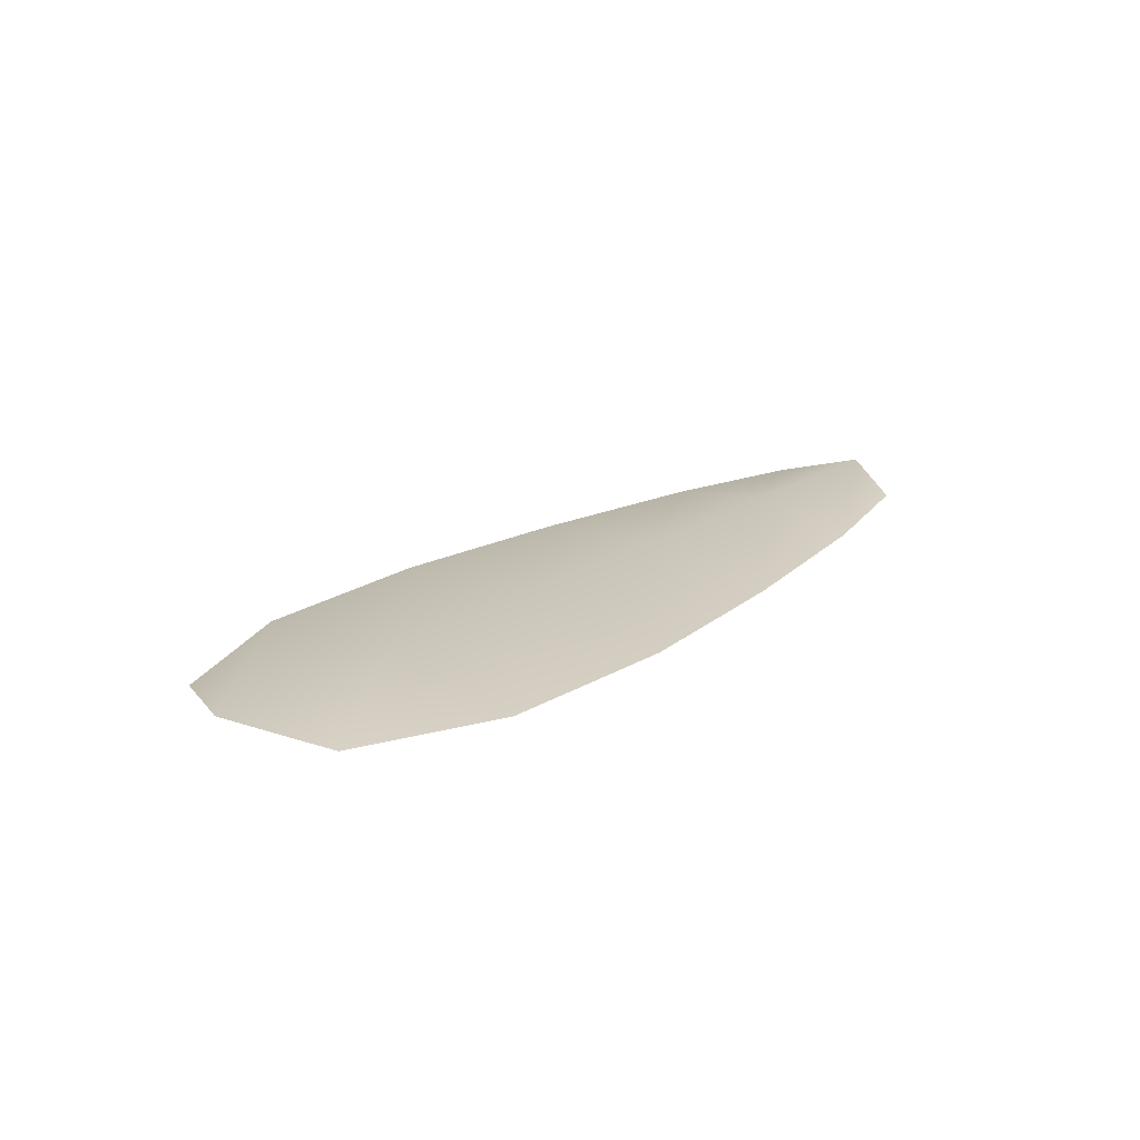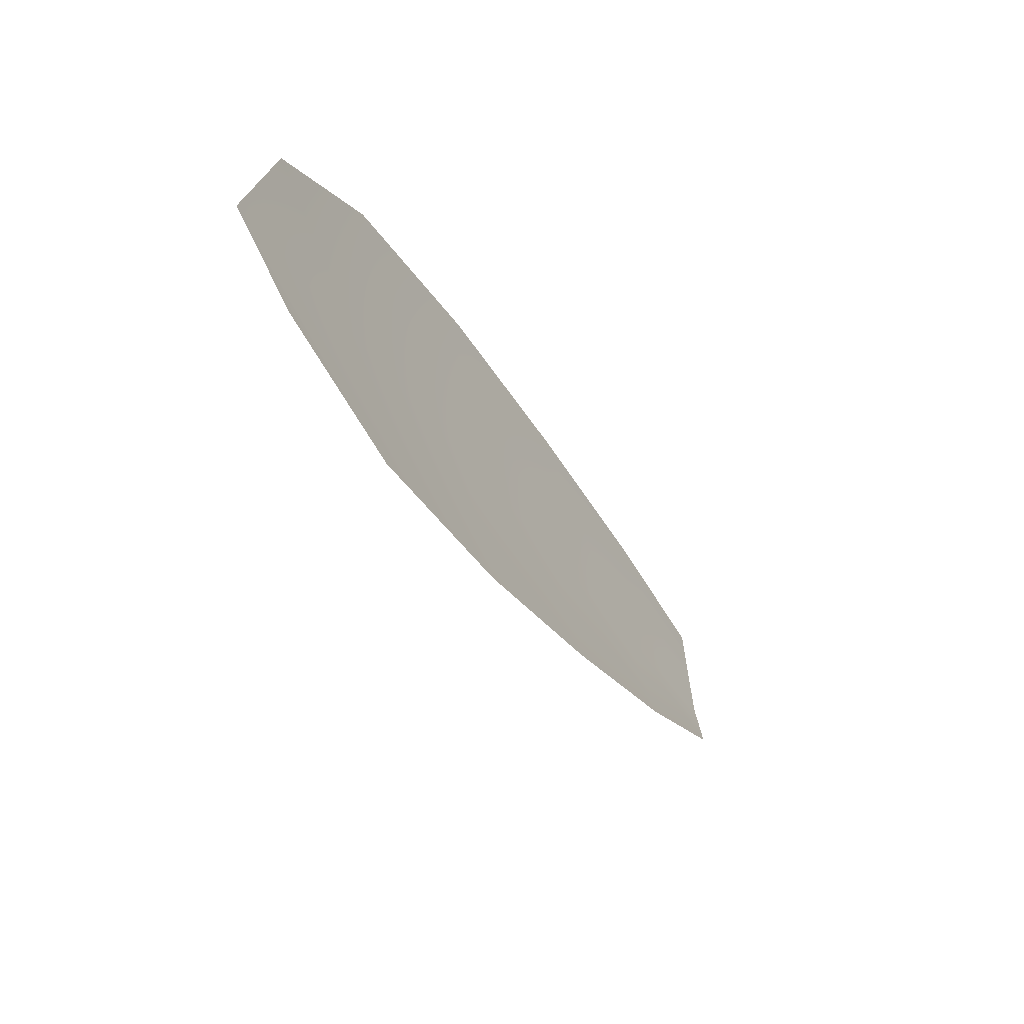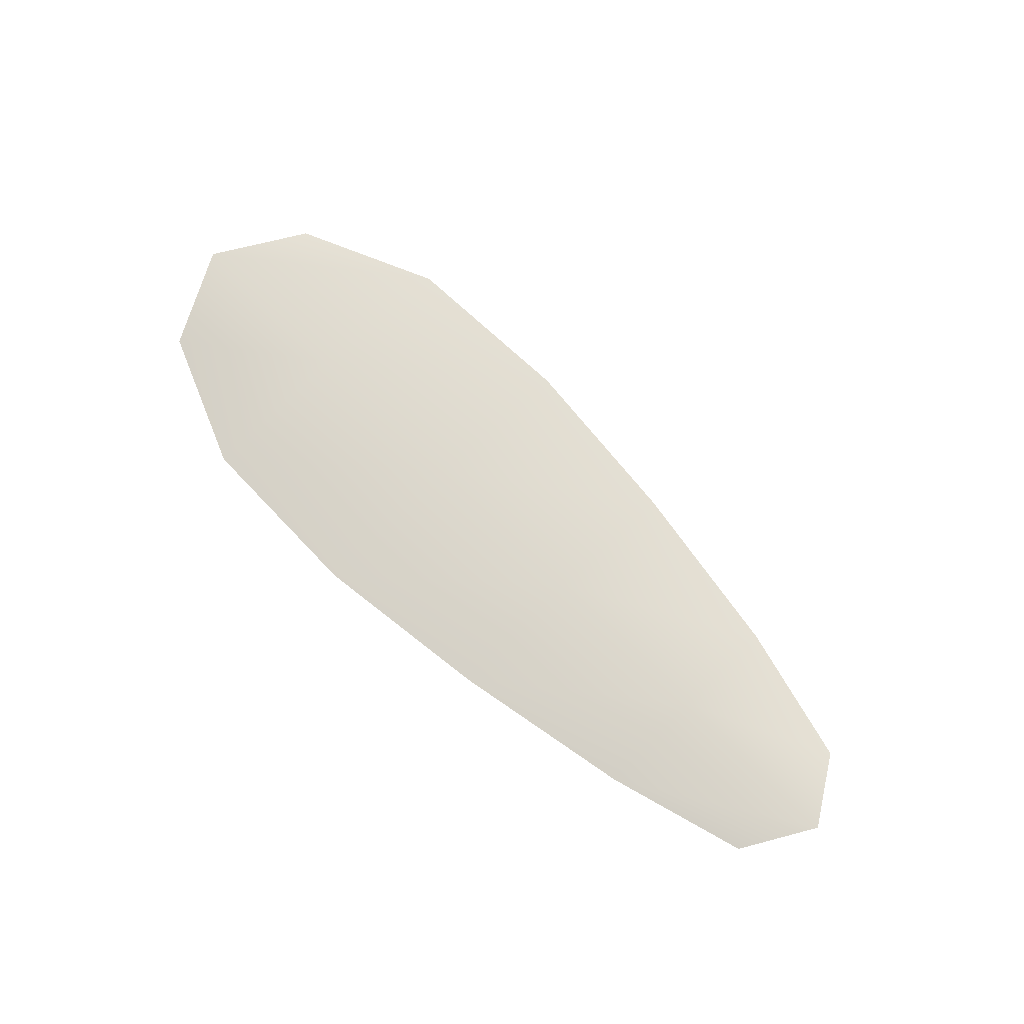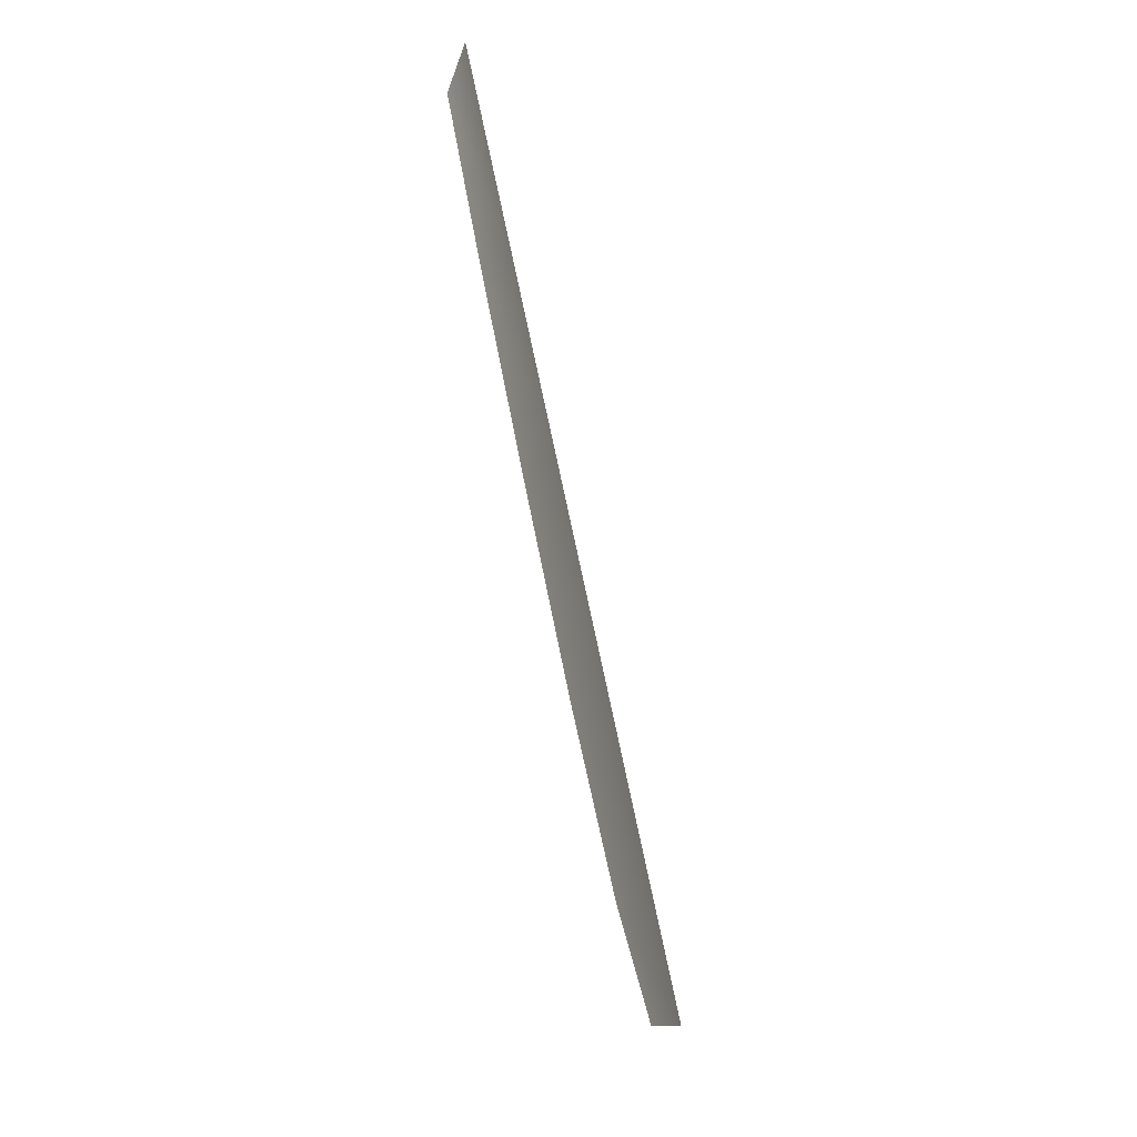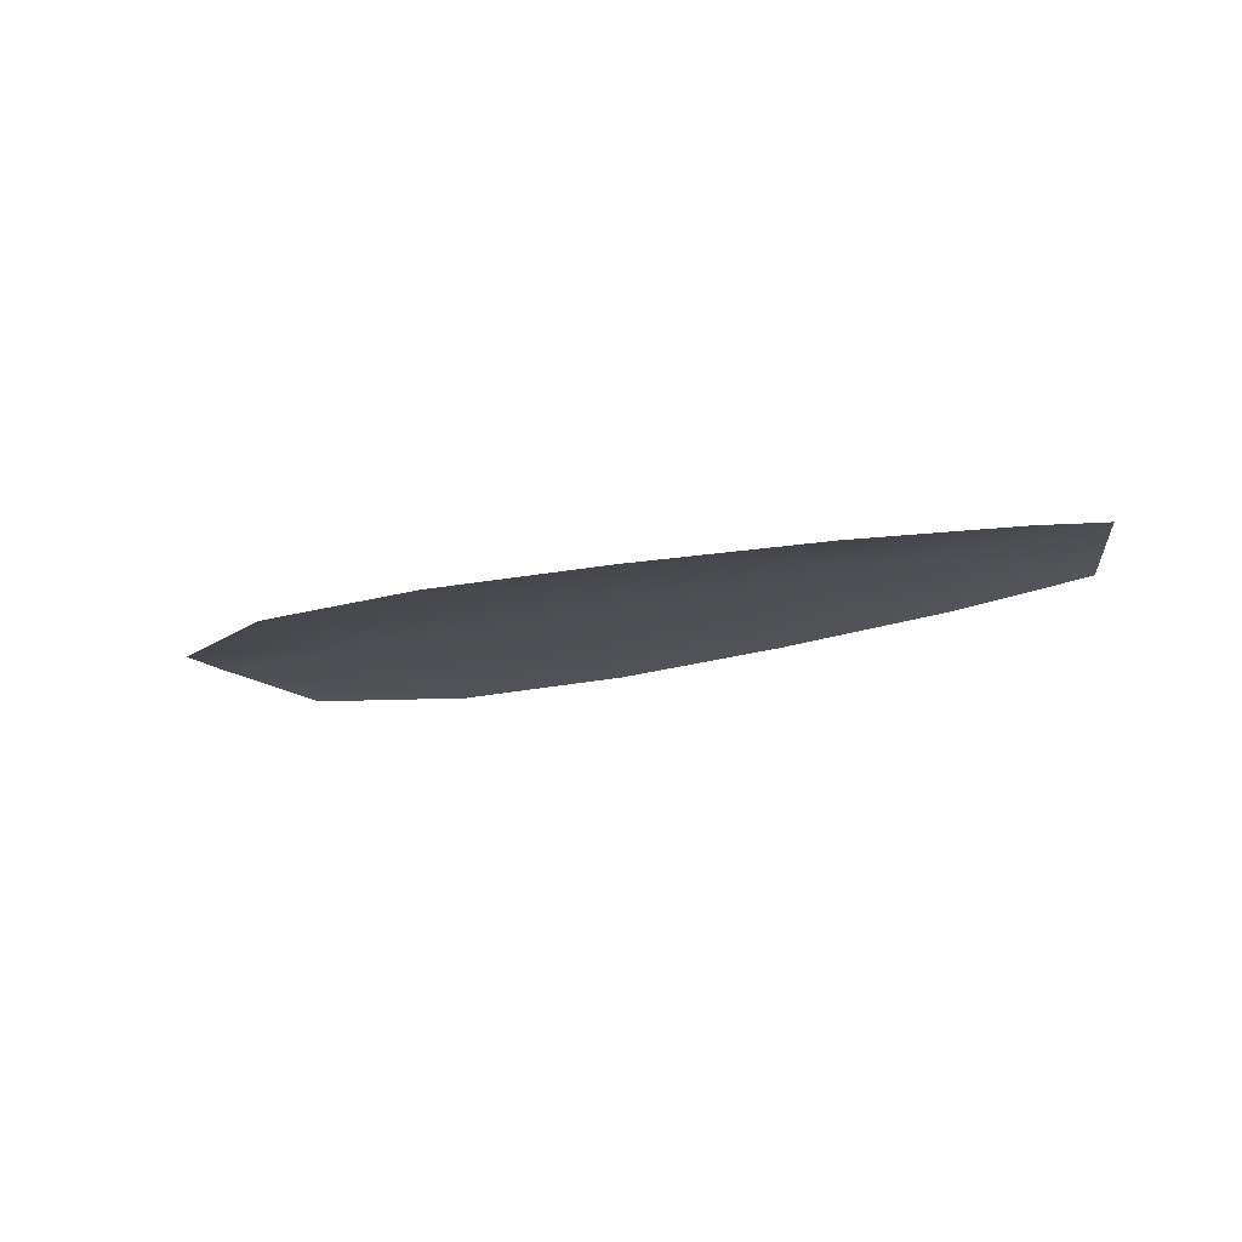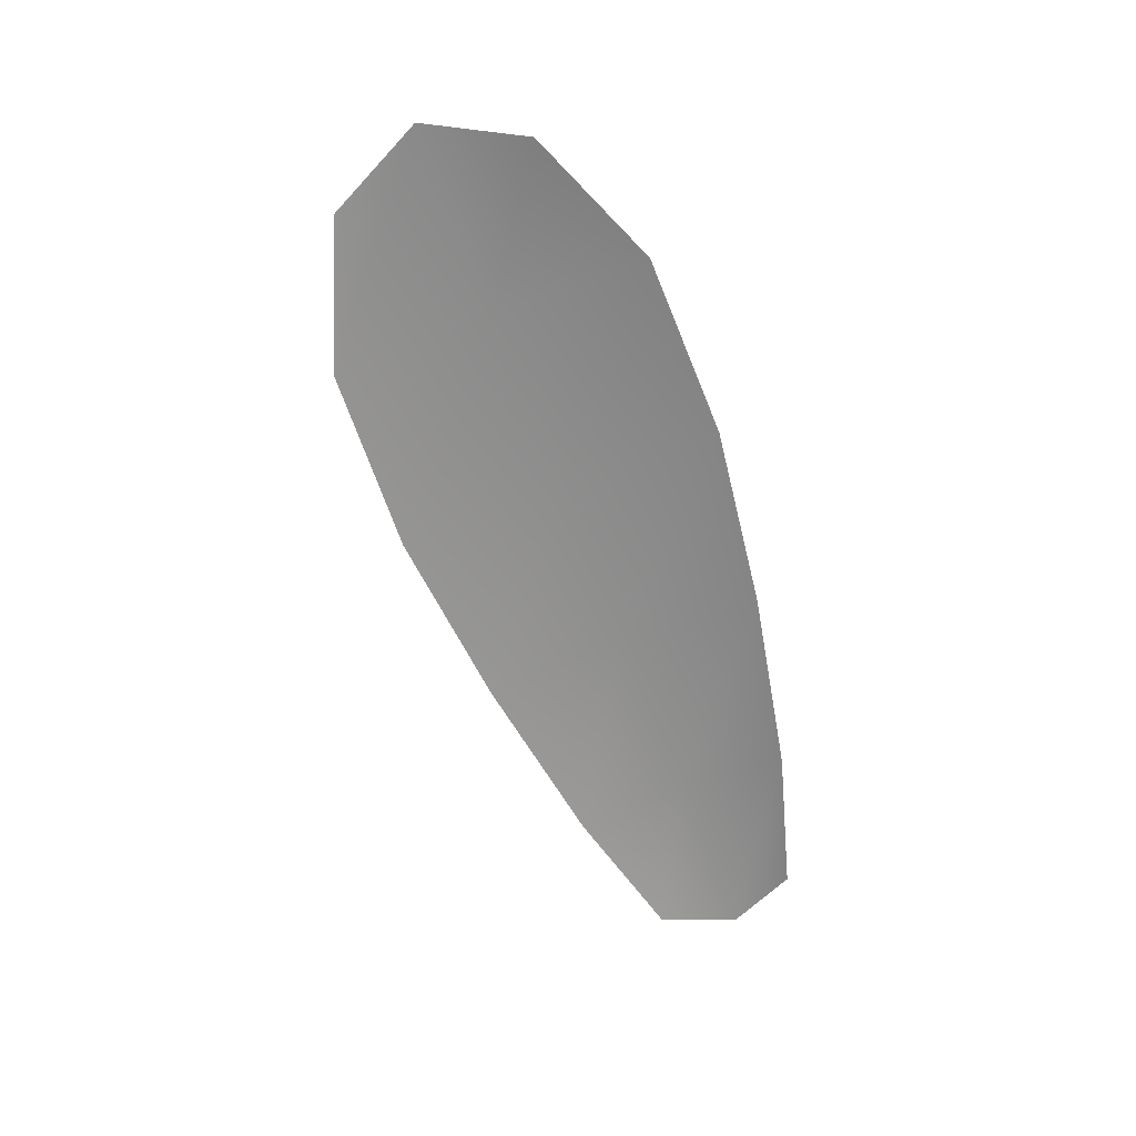
<metadata>
{"format":"obj","ext":"obj","renderer":"f3d","projection":"perspective","resolution":1024,"background":"white","views":[{"elev":21.4,"azim":120.5,"up":"+Z"},{"elev":-49.6,"azim":118.8,"up":"+Y"},{"elev":72.5,"azim":-146.6,"up":"+Z"},{"elev":-67.3,"azim":-78.0,"up":"+Y"},{"elev":-16.1,"azim":-160.0,"up":"+Z"},{"elev":-63.9,"azim":99.0,"up":"+Z"}]}
</metadata>
<code>
o feather_flight_tertiary_024
v 0.8636 1.255 0.2621
v 0.861 1.243 0.2619
v 0.9366 1.243 0.2627
v 0.933 1.226 0.2624
v 0.8586 1.249 0.2635
v 0.9388 1.234 0.2641
v 0.8766 1.256 0.2622
v 0.8932 1.255 0.2624
v 0.9095 1.254 0.2625
v 0.9254 1.25 0.2626
v 0.9196 1.223 0.2622
v 0.9035 1.226 0.2621
v 0.8879 1.231 0.262
v 0.8725 1.237 0.2619
v 0.8746 1.246 0.2636
v 0.8906 1.243 0.2637
v 0.9065 1.24 0.2638
v 0.9225 1.237 0.264
f 18 10 3 6
f 11 18 6 4
f 5 1 7 15
f 15 7 8 16
f 16 8 9 17
f 17 9 10 18
f 2 5 15 14
f 14 15 16 13
f 13 16 17 12
f 12 17 18 11

</code>
